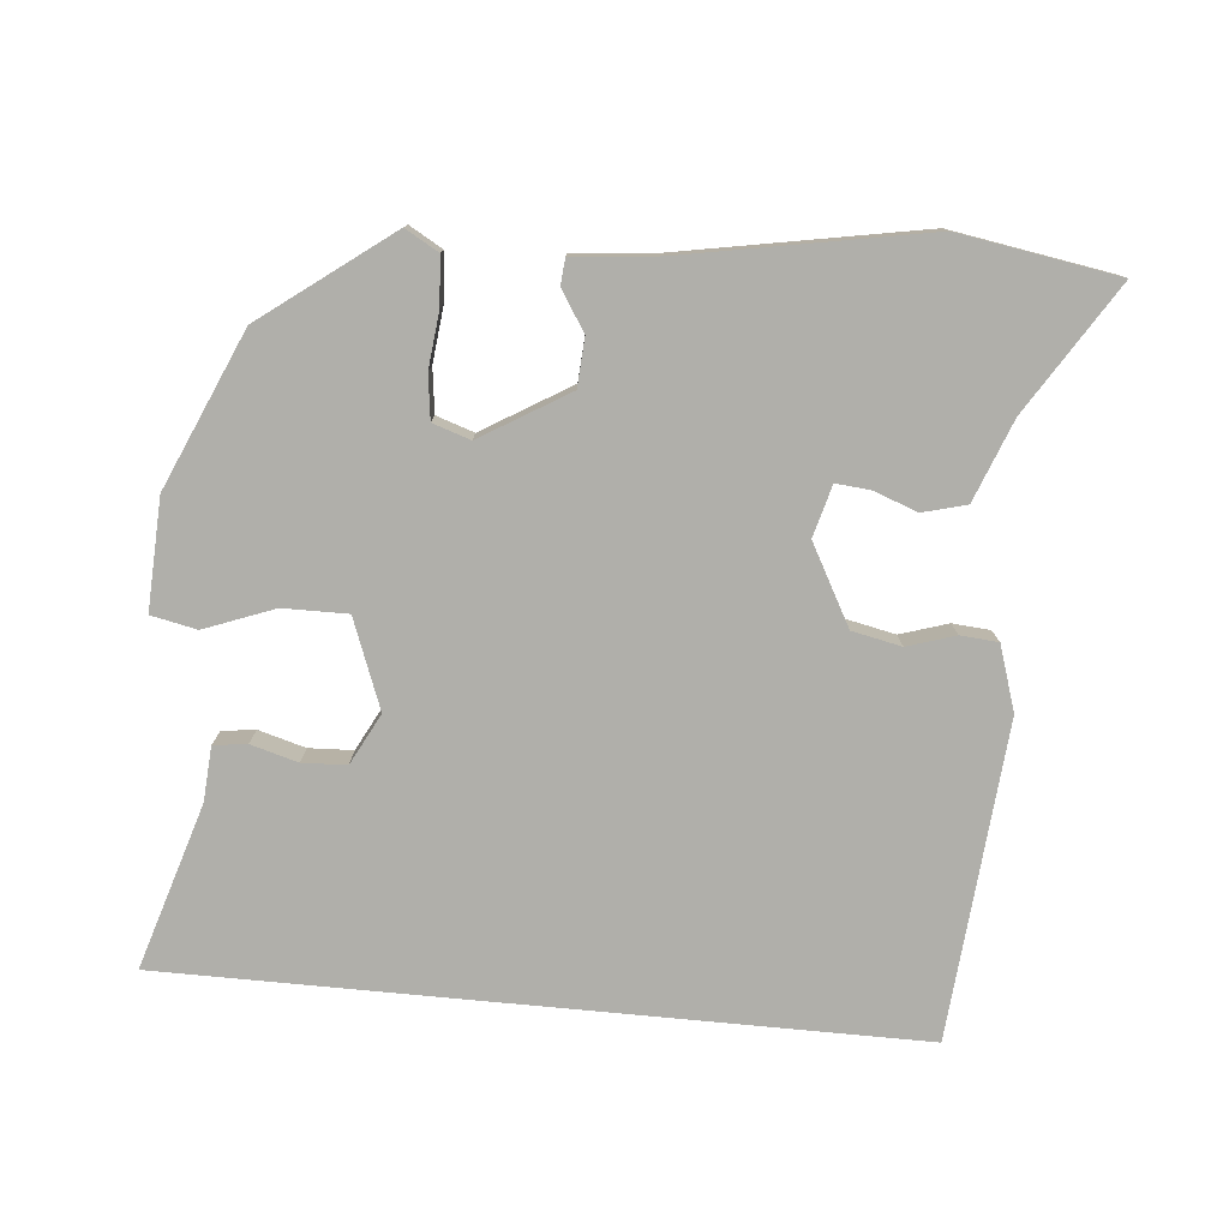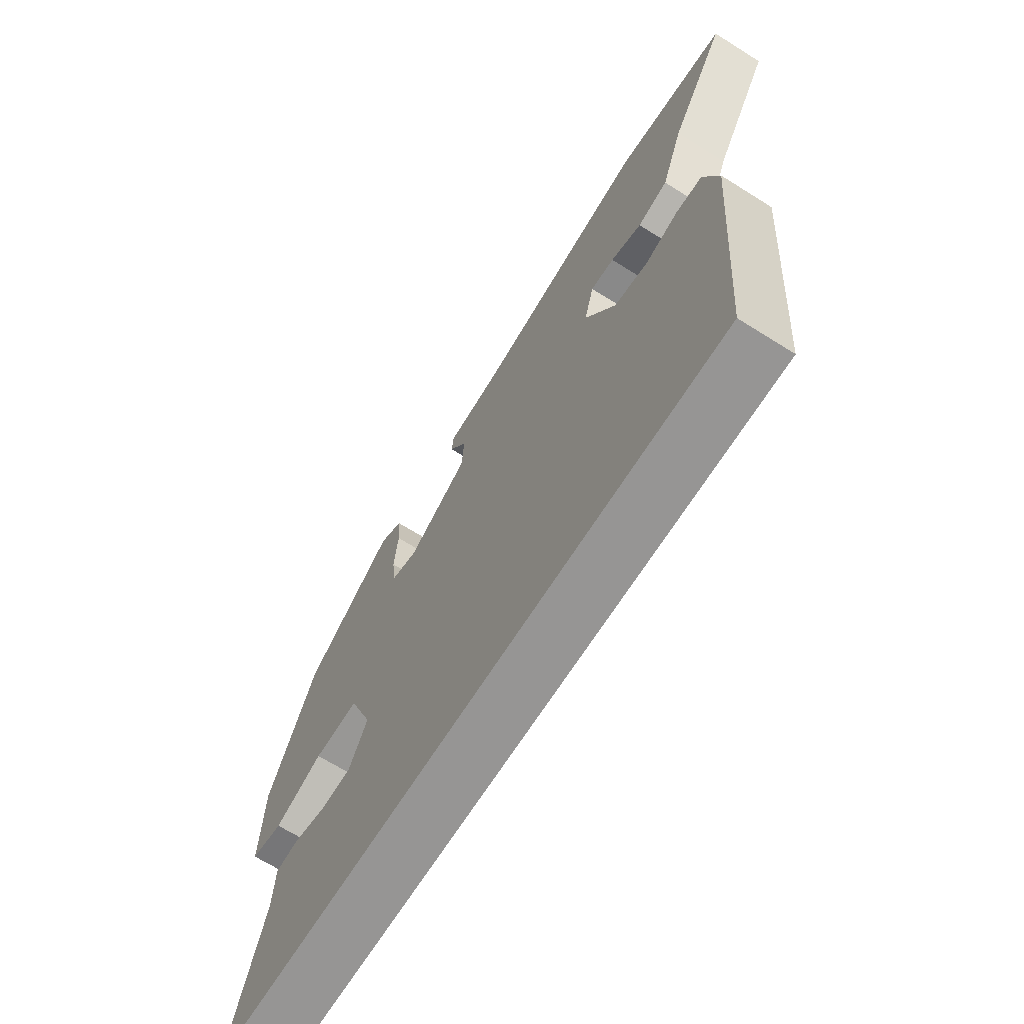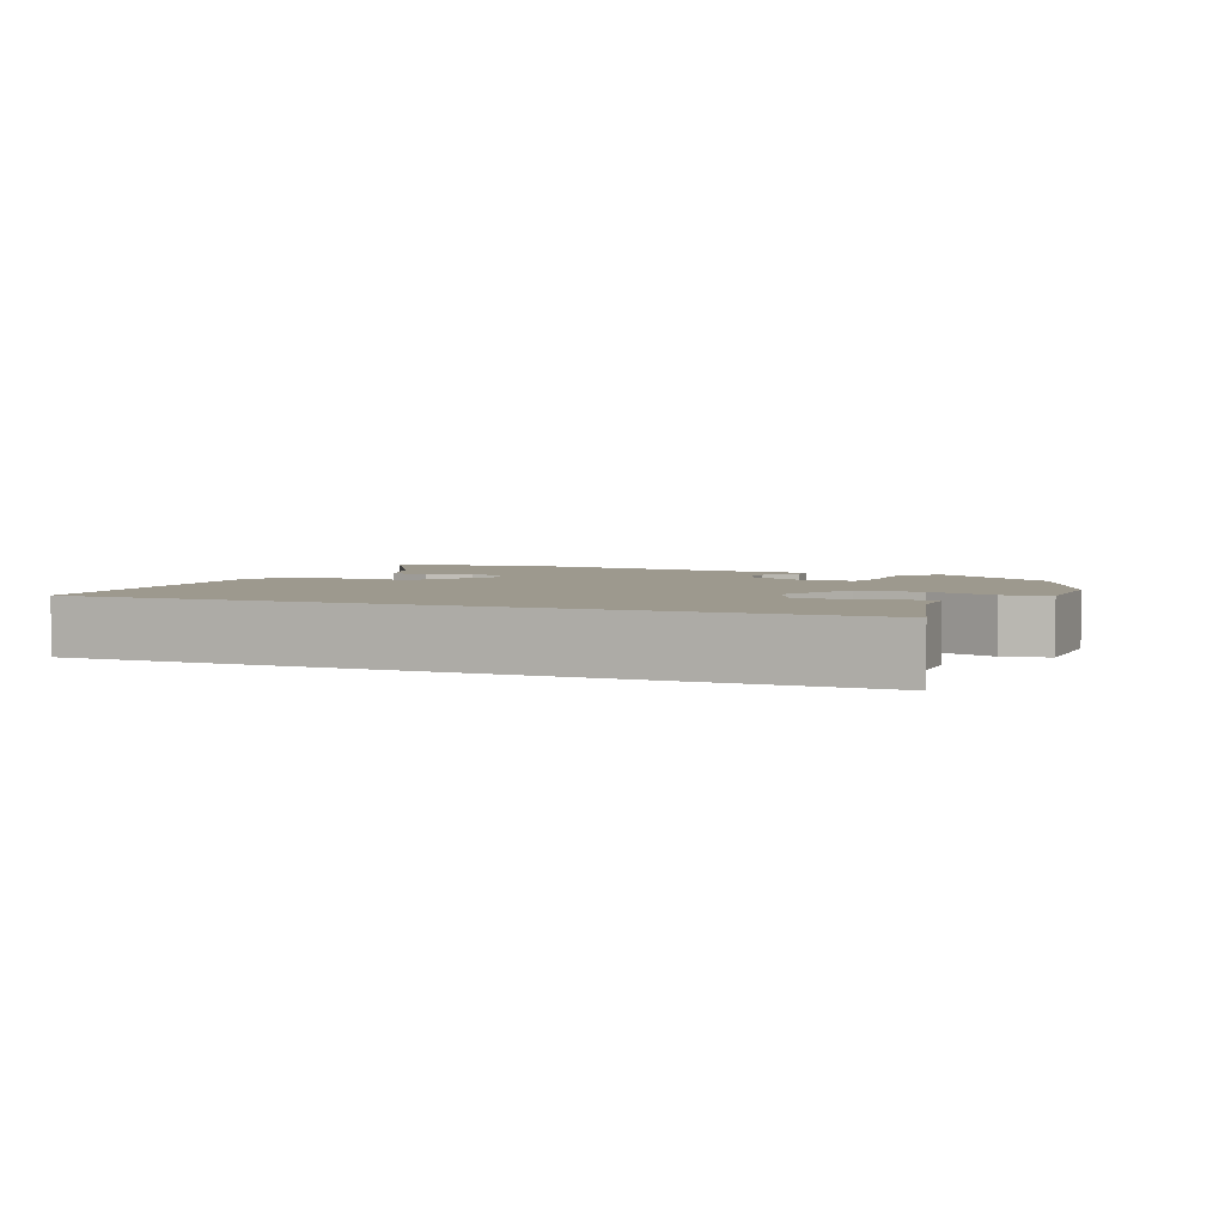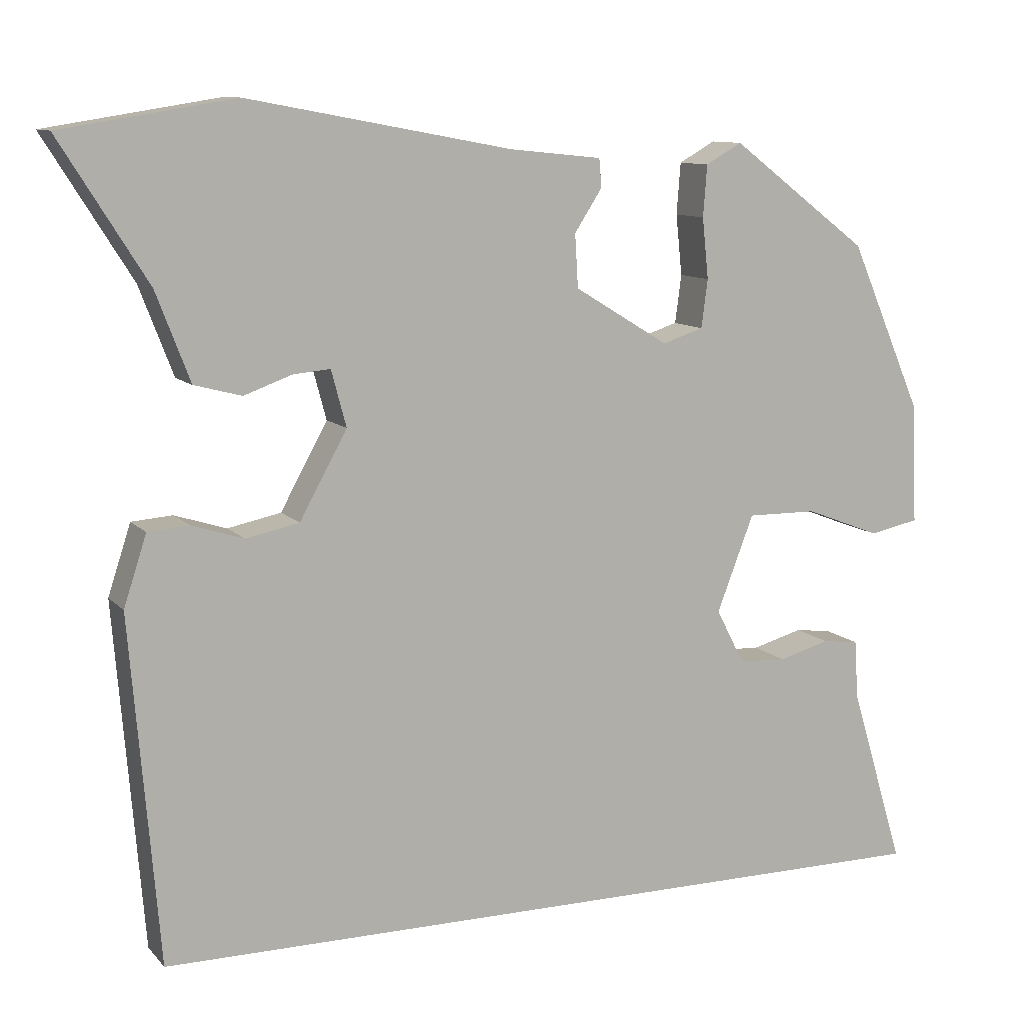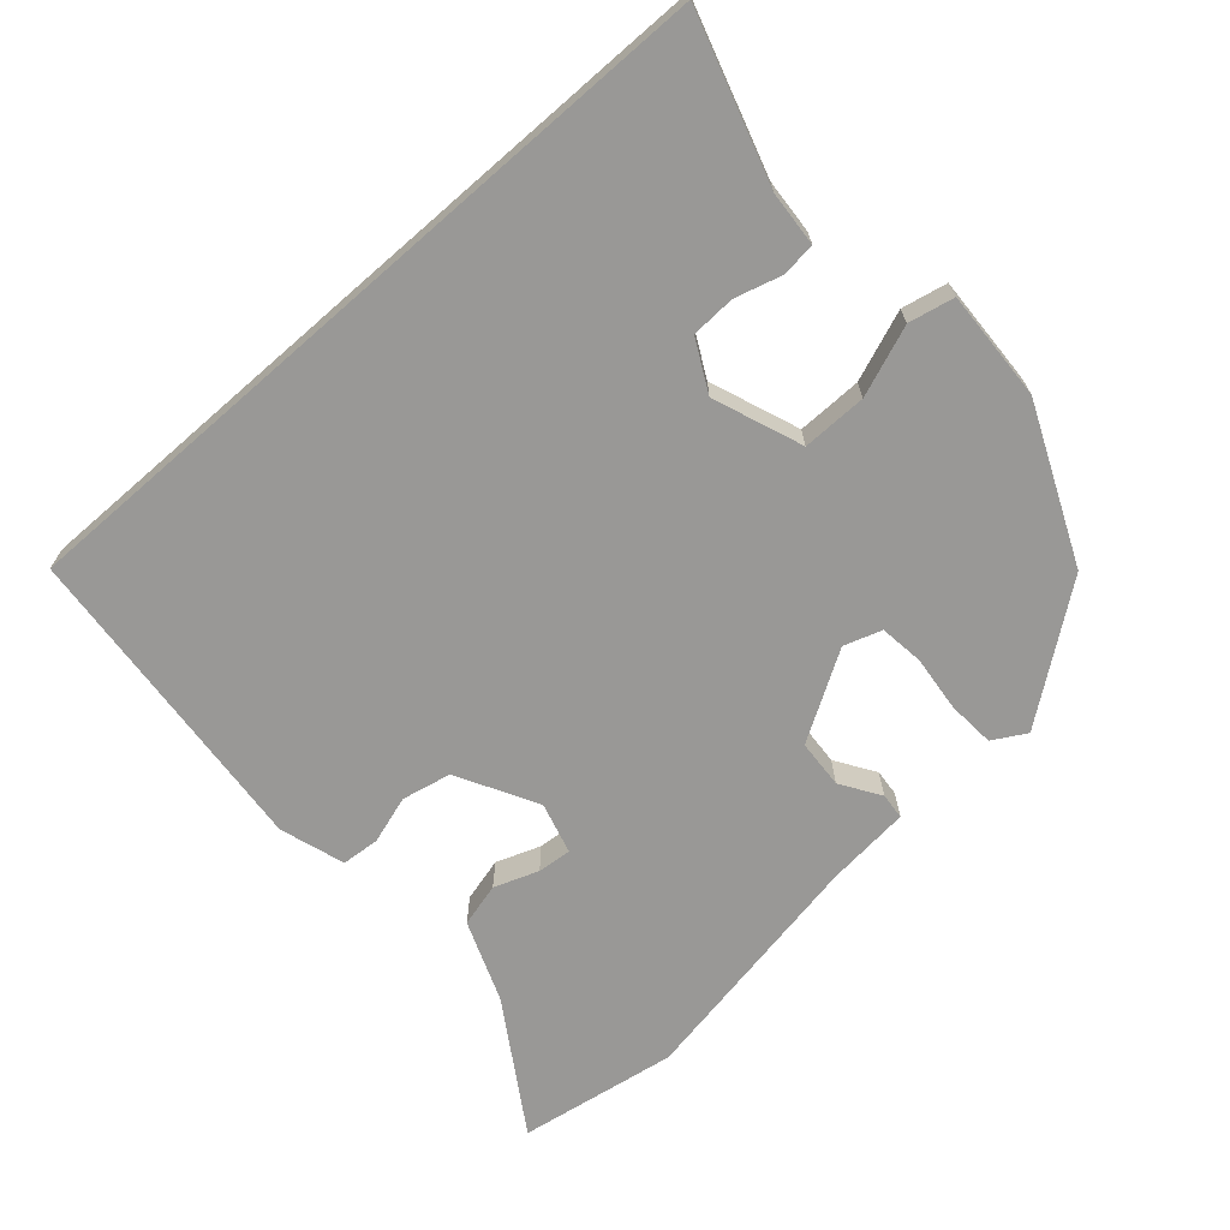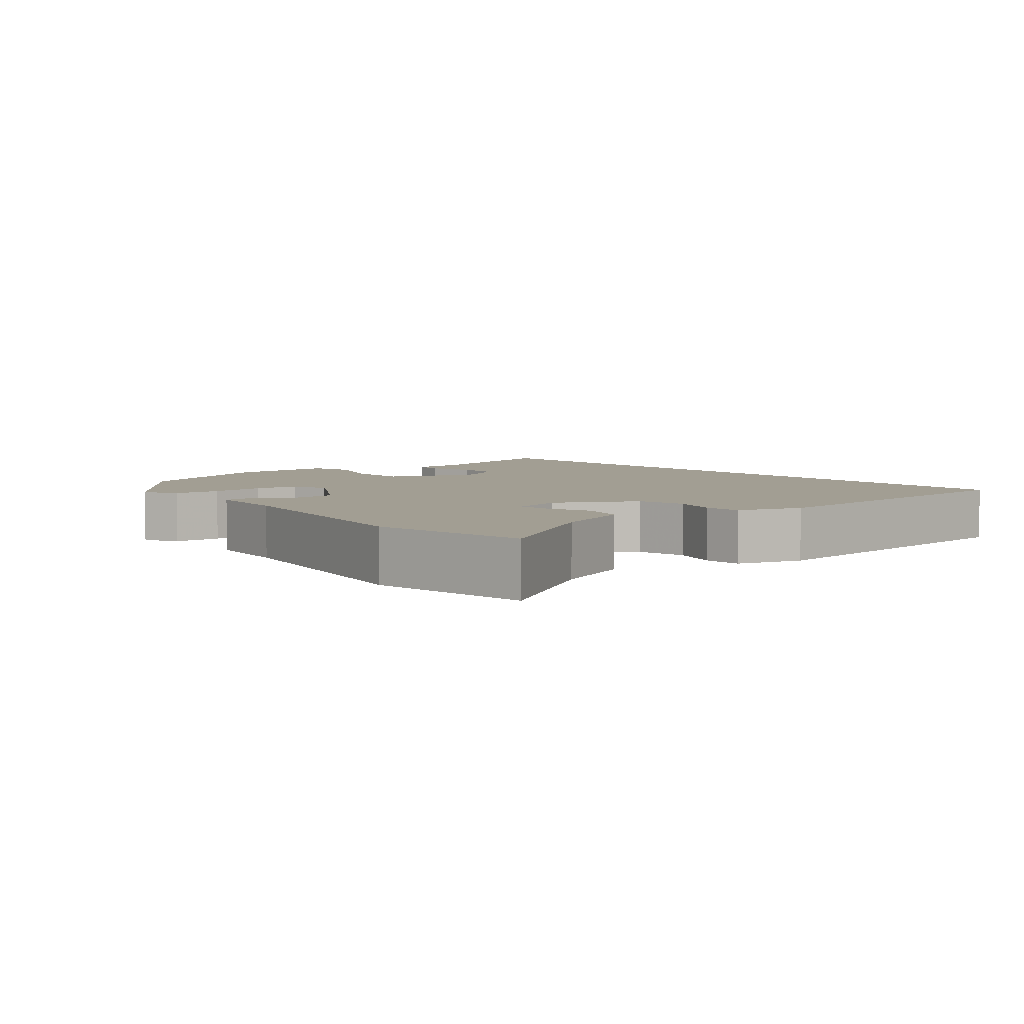
<metadata>
{"format":"obj","ext":"obj","renderer":"f3d","projection":"perspective","resolution":1024,"background":"white","views":[{"elev":-78.0,"azim":-5.5,"up":"+Y"},{"elev":-67.6,"azim":57.8,"up":"+Z"},{"elev":3.3,"azim":-155.8,"up":"+Y"},{"elev":10.4,"azim":155.9,"up":"+Z"},{"elev":-68.6,"azim":-138.8,"up":"+Y"},{"elev":5.0,"azim":49.5,"up":"+Y"}]}
</metadata>
<code>
v 0.503 0.07 -0.5
v -0.523 0.07 -0.5
v -0.454 0.07 -0.272
v -0.449 0.07 -0.197
v -0.403 0.07 -0.191
v -0.338 0.07 -0.209
v -0.277 0.07 -0.206
v -0.241 0.07 -0.136
v -0.288 0.07 -0.014
v -0.377 0.07 -0.015
v -0.473 0.07 -0.052
v -0.536 0.07 -0.039
v -0.53 0.07 0.113
v -0.437 0.07 0.327
v -0.261 0.07 0.46
v -0.215 0.07 0.434
v -0.21 0.07 0.369
v -0.218 0.07 0.292
v -0.21 0.07 0.231
v -0.158 0.07 0.214
v -0.038 0.07 0.287
v -0.034 0.07 0.354
v -0.069 0.07 0.408
v -0.066 0.07 0.444
v 0.051 0.07 0.456
v 0.386 0.07 0.518
v 0.605 0.07 0.483
v 0.494 0.07 0.306
v 0.451 0.07 0.194
v 0.391 0.07 0.178
v 0.33 0.07 0.2
v 0.283 0.07 0.204
v 0.264 0.07 0.133
v 0.324 0.07 0.024
v 0.392 0.07 0.01
v 0.458 0.07 0.031
v 0.51 0.07 0.027
v 0.539 0.07 -0.062
v 0.503 0 -0.5
v -0.523 0 -0.5
v -0.454 0 -0.272
v -0.449 0 -0.197
v -0.403 0 -0.191
v -0.338 0 -0.209
v -0.277 0 -0.206
v -0.241 0 -0.136
v -0.288 0 -0.014
v -0.377 0 -0.015
v -0.473 0 -0.052
v -0.536 0 -0.039
v -0.53 0 0.113
v -0.437 0 0.327
v -0.261 0 0.46
v -0.215 0 0.434
v -0.21 0 0.369
v -0.218 0 0.292
v -0.21 0 0.231
v -0.158 0 0.214
v -0.038 0 0.287
v -0.034 0 0.354
v -0.069 0 0.408
v -0.066 0 0.444
v 0.051 0 0.456
v 0.386 0 0.518
v 0.605 0 0.483
v 0.494 0 0.306
v 0.451 0 0.194
v 0.391 0 0.178
v 0.33 0 0.2
v 0.283 0 0.204
v 0.264 0 0.133
v 0.324 0 0.024
v 0.392 0 0.01
v 0.458 0 0.031
v 0.51 0 0.027
v 0.539 0 -0.062
f 1 2 3
f 38 1 3
f 37 38 3
f 36 37 3
f 35 36 3
f 28 29 30 31
f 28 31 32
f 27 28 32
f 26 27 32
f 25 26 32
f 25 32 33
f 24 25 33
f 23 24 33
f 22 23 33
f 16 17 18
f 15 16 18
f 14 15 18
f 13 14 18
f 12 13 18
f 11 12 18
f 10 11 18
f 9 10 18 19
f 8 9 19 20
f 3 4 5 6
f 3 6 7
f 35 3 7
f 34 35 7 8
f 21 22 33 34
f 8 20 21 34
f 41 40 39
f 41 39 76
f 41 76 75
f 41 75 74
f 41 74 73
f 69 68 67 66
f 70 69 66
f 70 66 65
f 70 65 64
f 70 64 63
f 71 70 63
f 71 63 62
f 71 62 61
f 71 61 60
f 56 55 54
f 56 54 53
f 56 53 52
f 56 52 51
f 56 51 50
f 56 50 49
f 56 49 48
f 57 56 48 47
f 58 57 47 46
f 44 43 42 41
f 45 44 41
f 45 41 73
f 46 45 73 72
f 72 71 60 59
f 72 59 58 46
f 1 39 40 2
f 2 40 41 3
f 3 41 42 4
f 4 42 43 5
f 5 43 44 6
f 6 44 45 7
f 7 45 46 8
f 8 46 47 9
f 9 47 48 10
f 10 48 49 11
f 11 49 50 12
f 12 50 51 13
f 13 51 52 14
f 14 52 53 15
f 15 53 54 16
f 16 54 55 17
f 17 55 56 18
f 18 56 57 19
f 19 57 58 20
f 20 58 59 21
f 21 59 60 22
f 22 60 61 23
f 23 61 62 24
f 24 62 63 25
f 25 63 64 26
f 26 64 65 27
f 27 65 66 28
f 28 66 67 29
f 29 67 68 30
f 30 68 69 31
f 31 69 70 32
f 32 70 71 33
f 33 71 72 34
f 34 72 73 35
f 35 73 74 36
f 36 74 75 37
f 37 75 76 38
f 38 76 39 1

</code>
